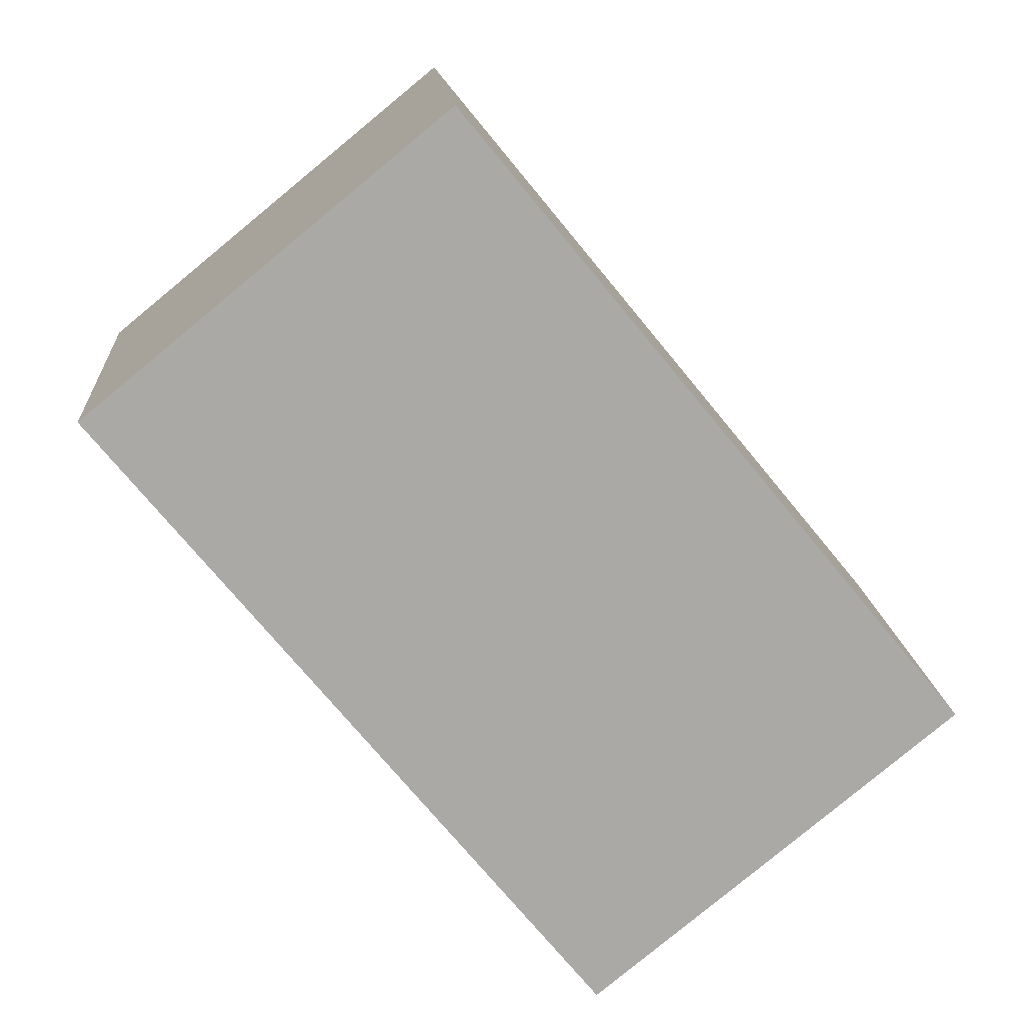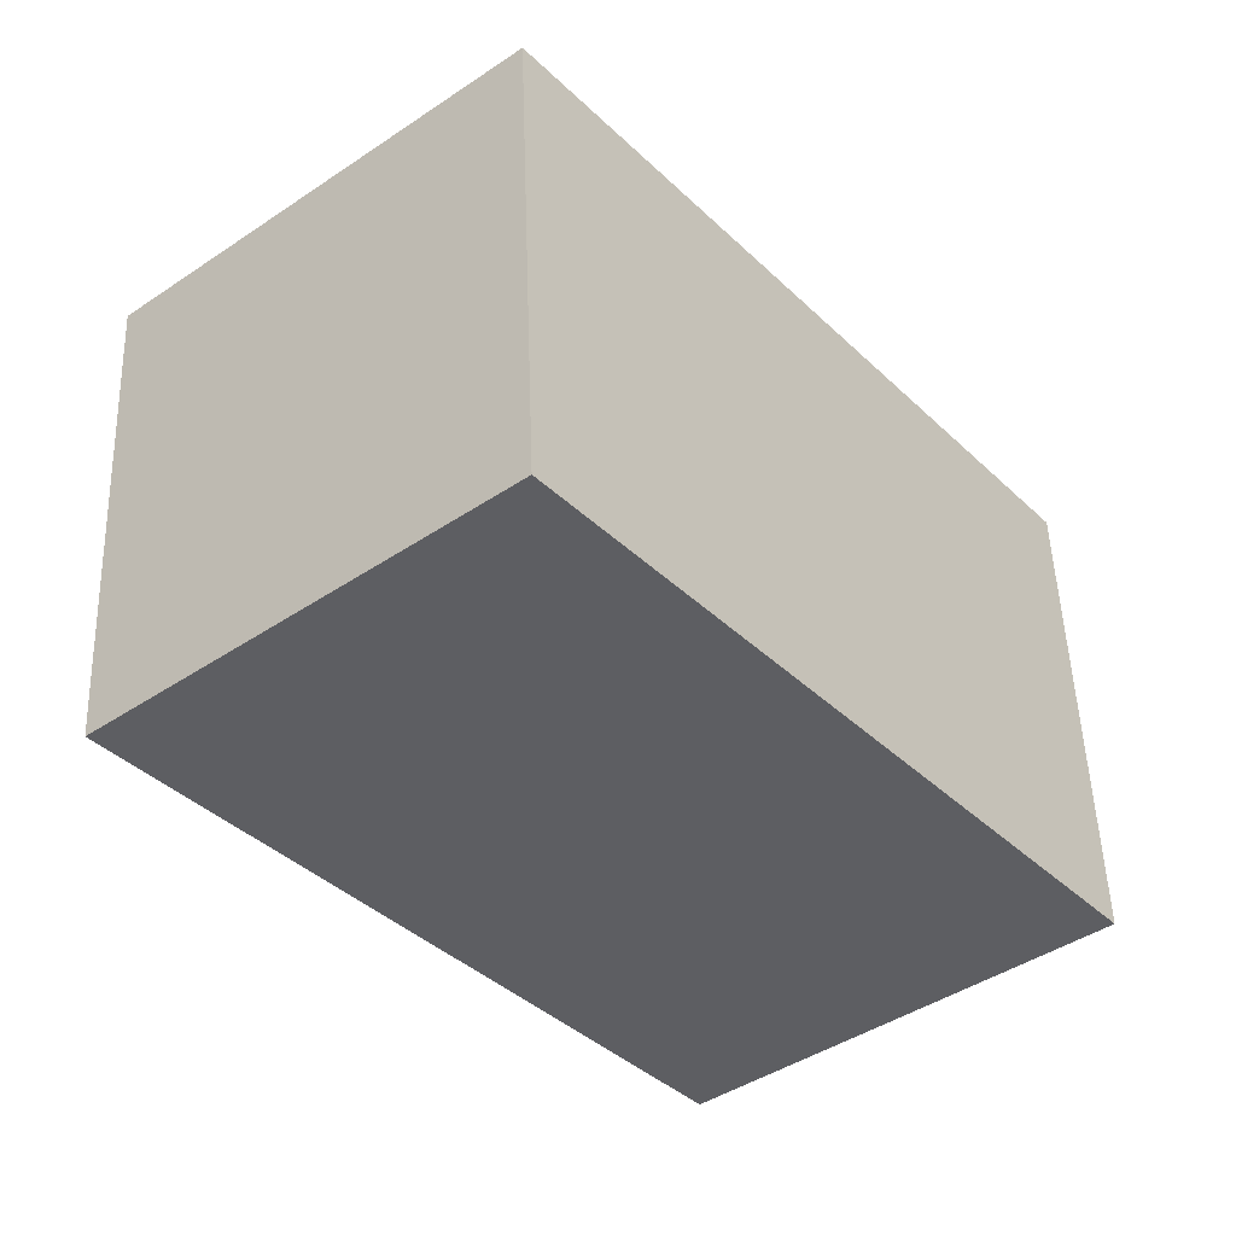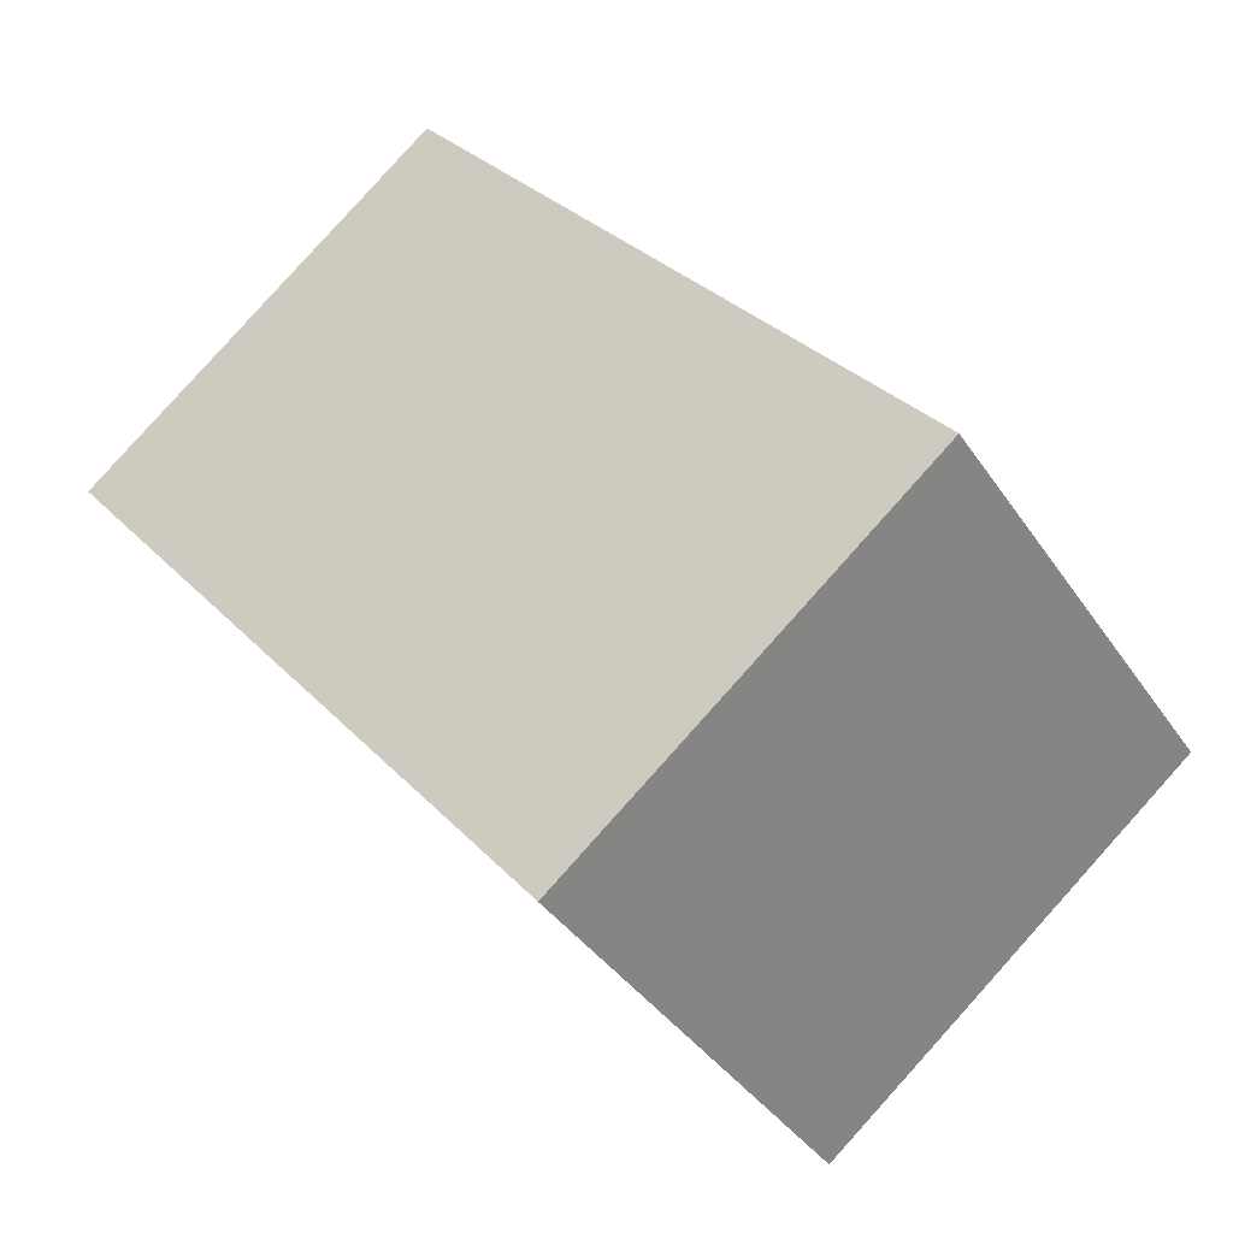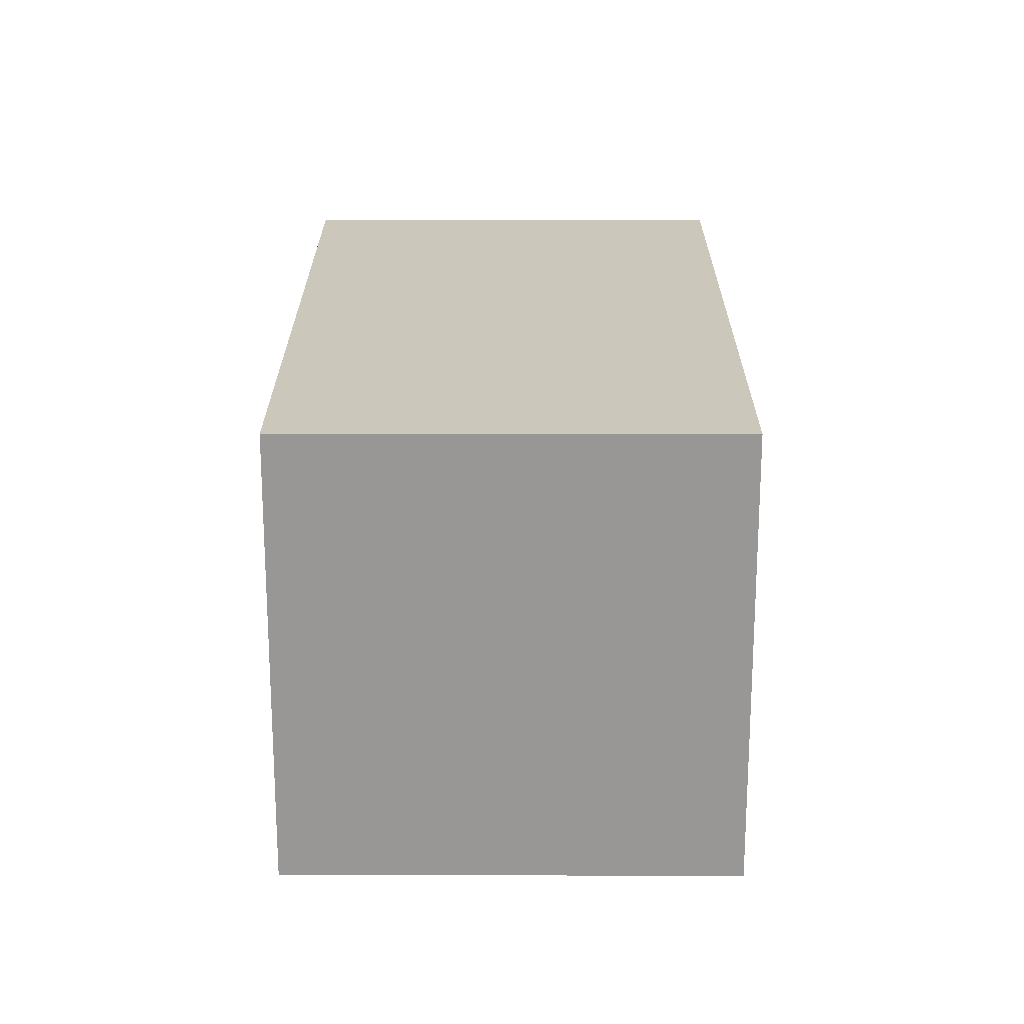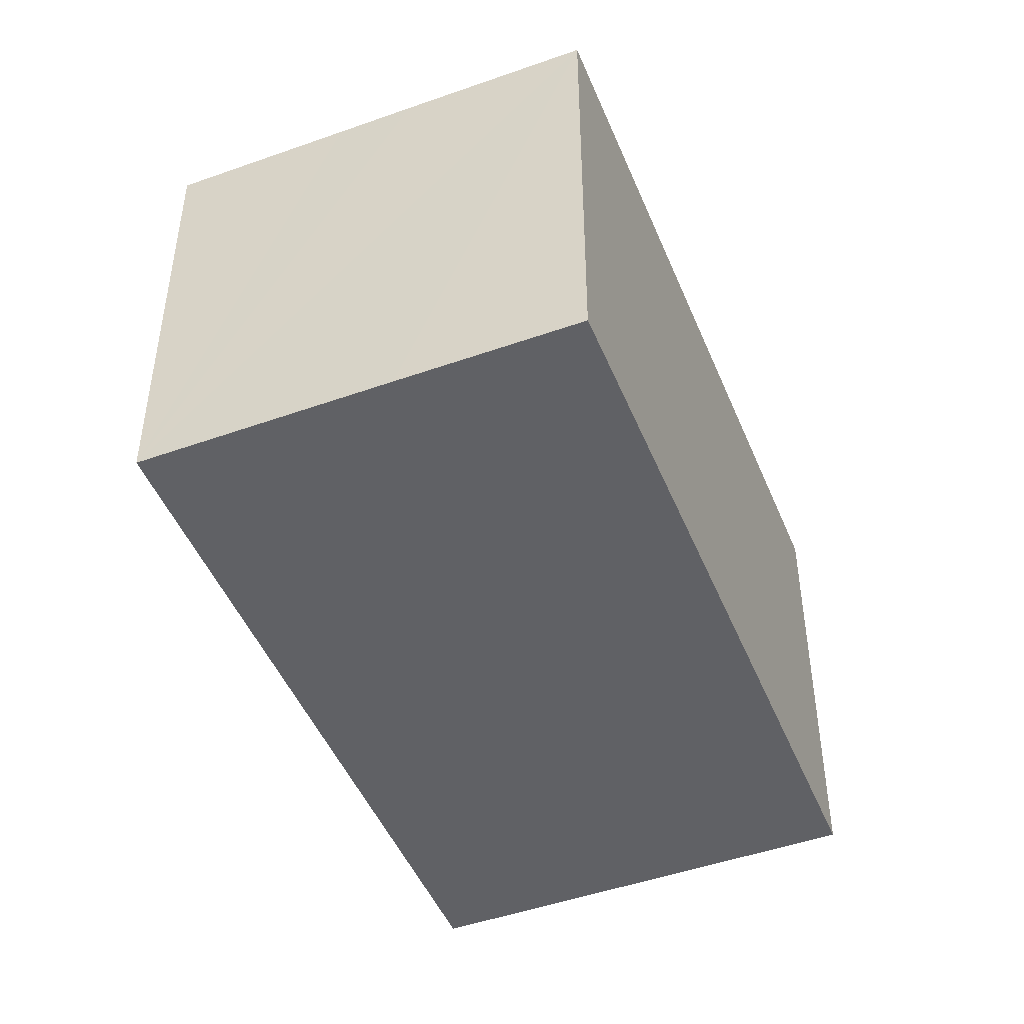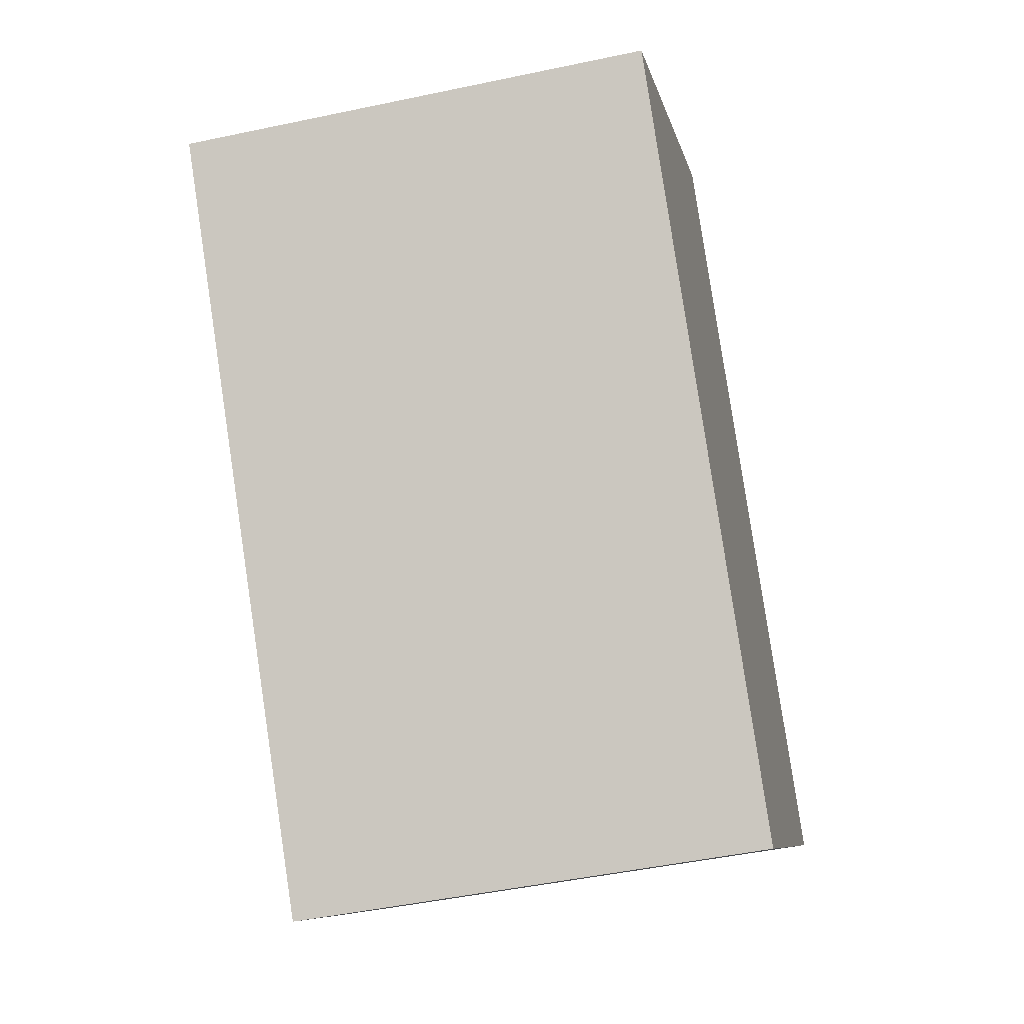
<metadata>
{"format":"obj","ext":"obj","renderer":"f3d","projection":"perspective","resolution":1024,"background":"white","views":[{"elev":14.7,"azim":-4.2,"up":"+Z"},{"elev":50.8,"azim":-2.0,"up":"+Z"},{"elev":-38.3,"azim":30.1,"up":"+Z"},{"elev":21.7,"azim":140.8,"up":"+Y"},{"elev":-47.5,"azim":162.5,"up":"+Y"},{"elev":-47.6,"azim":-76.5,"up":"+Z"}]}
</metadata>
<code>
v  0 6.193 3.792e-16
v  8.59 6.193 -6.426
v  6.599 6.193 -8.054
v  9.416 6.193 -5.746
v  11.35 6.193 -4.157
v  4.753 6.193 3.896
v  11.35 2.545e-16 -4.157
v  8.59 3.935e-16 -6.426
v  6.599 4.932e-16 -8.054
v  9.416 3.518e-16 -5.746
v  0 0 0
v  4.753 -2.386e-16 3.896
g defaultobject
f 1 2 3
f 2 1 4
f 4 1 5
f 5 1 6
f 7 4 5
f 4 7 2
f 2 7 3
f 3 7 8
f 3 8 9
f 8 7 10
f 9 1 3
f 1 9 11
f 11 6 1
f 6 11 12
f 12 5 6
f 5 12 7
f 8 11 9
f 11 8 12
f 12 8 10
f 12 10 7

</code>
